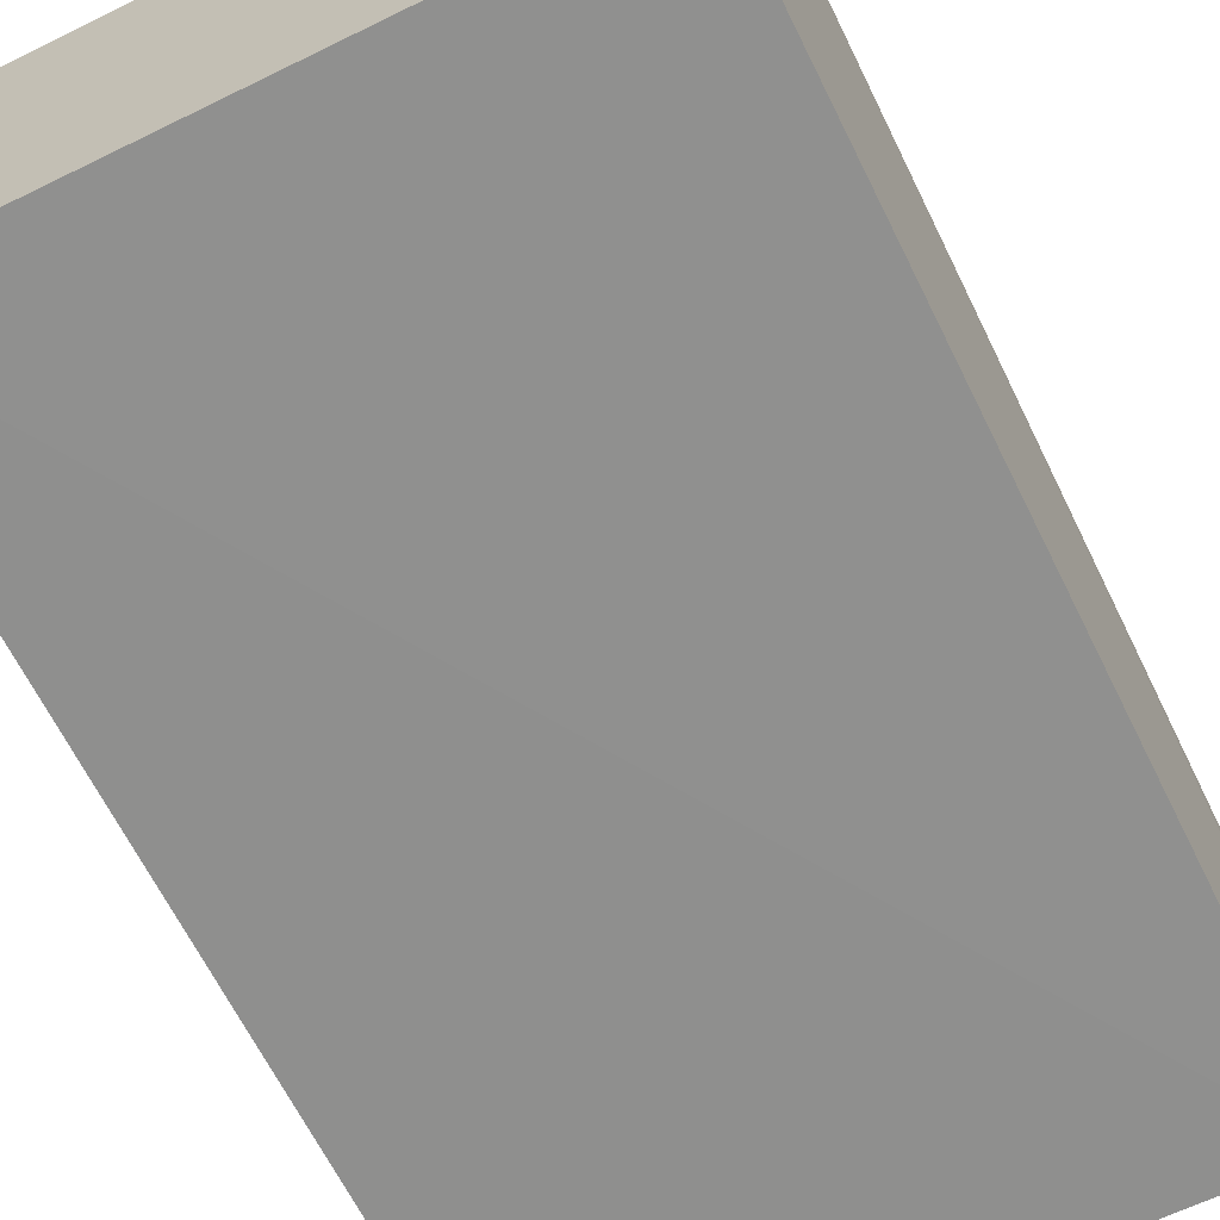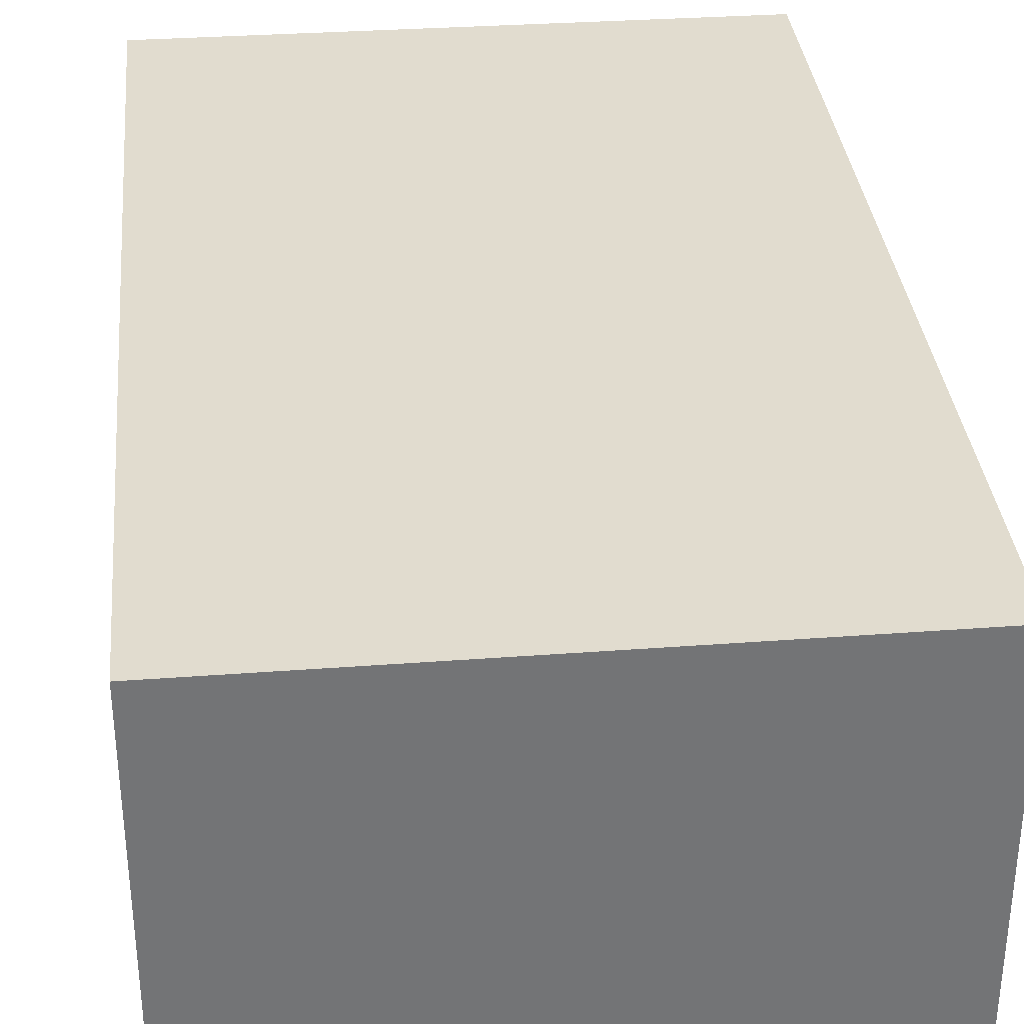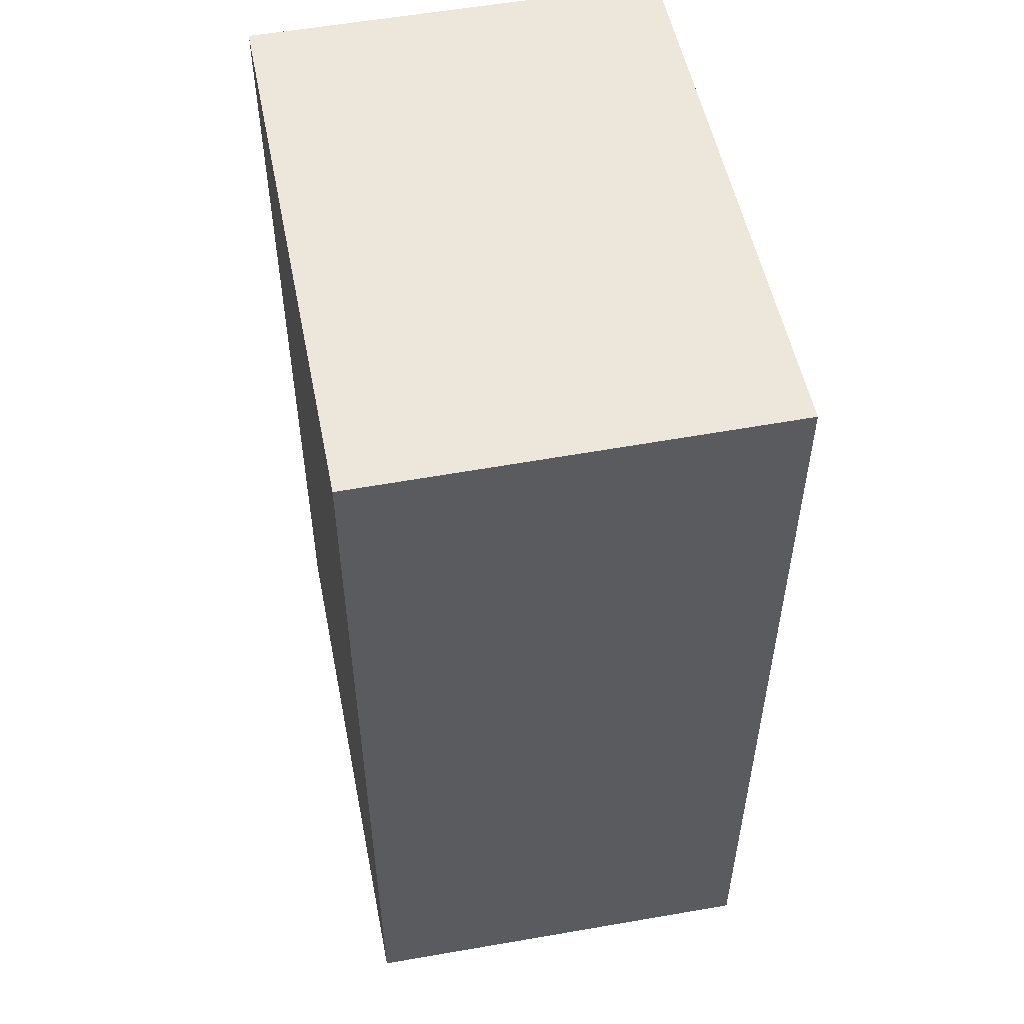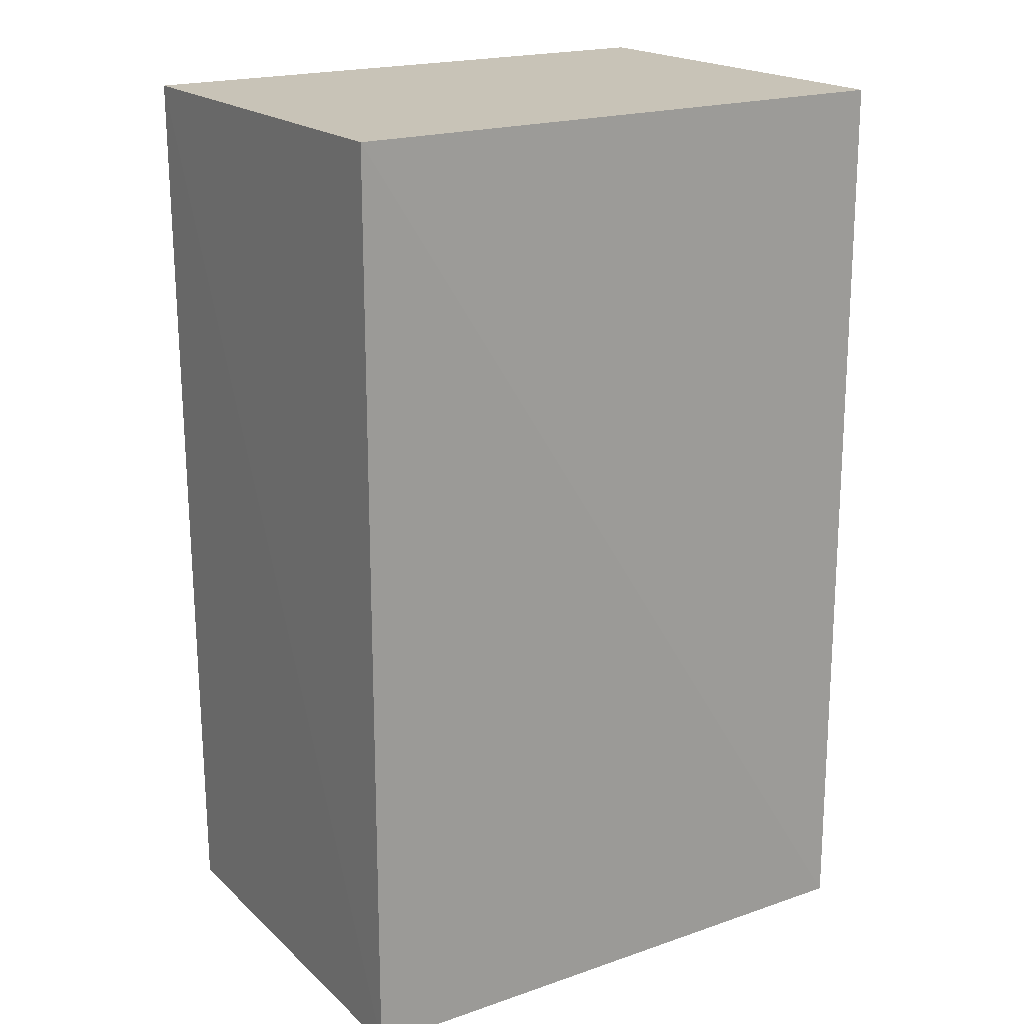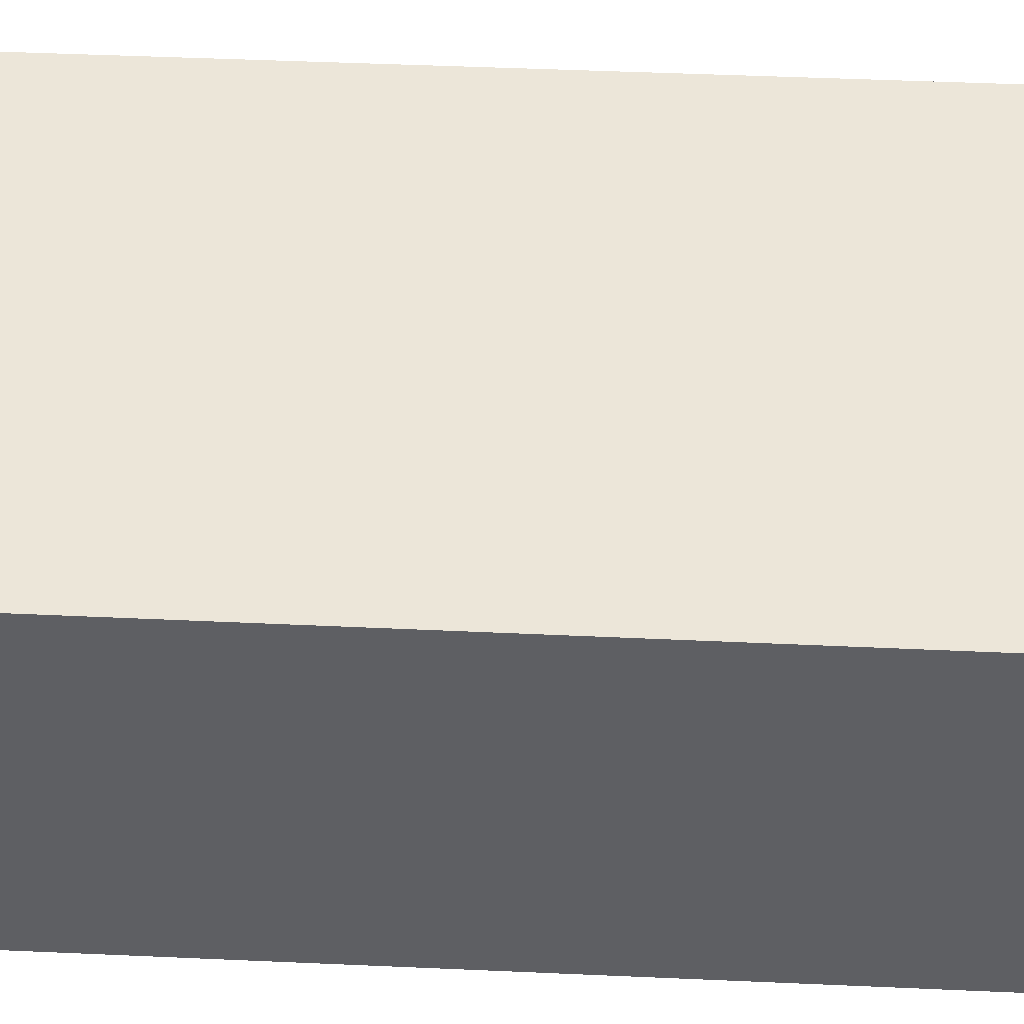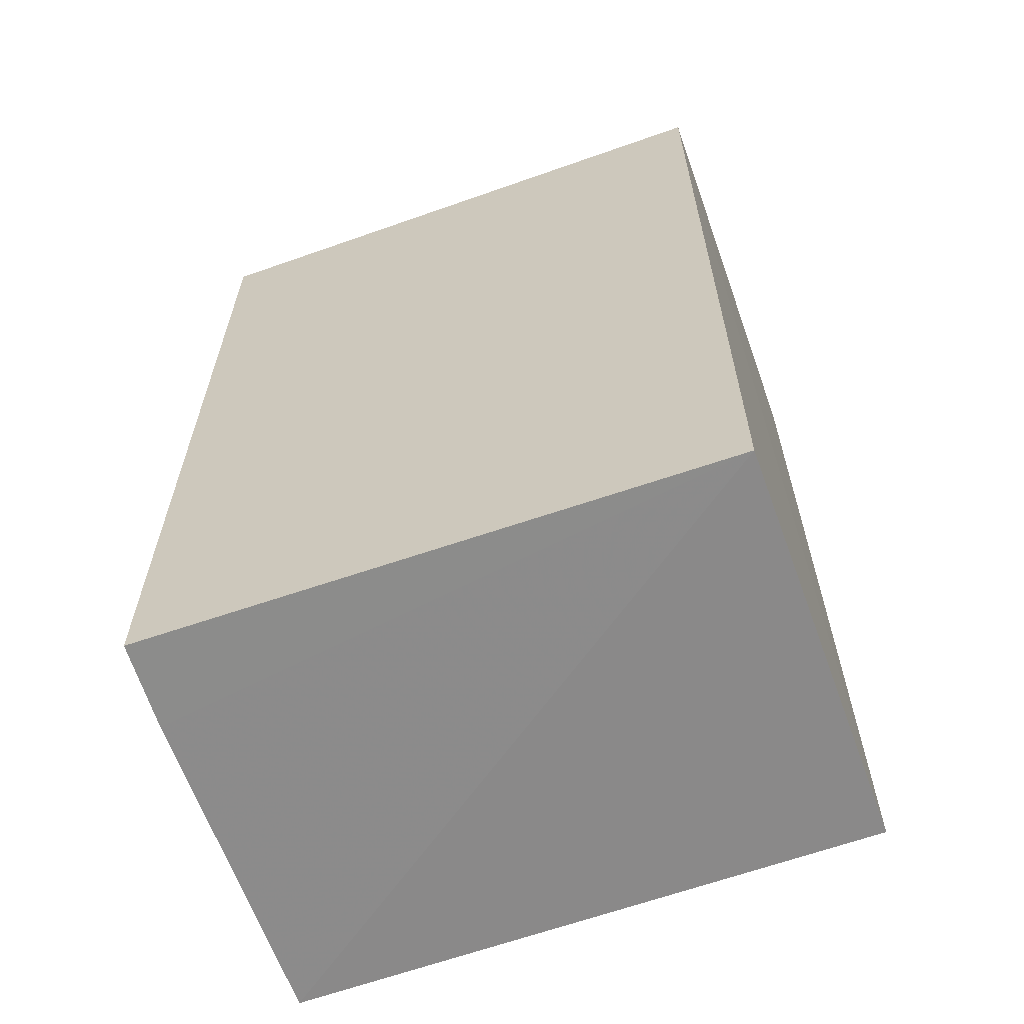
<metadata>
{"format":"obj","ext":"obj","renderer":"f3d","projection":"perspective","resolution":1024,"background":"white","views":[{"elev":-65.4,"azim":26.2,"up":"+Y"},{"elev":34.3,"azim":-5.8,"up":"+Y"},{"elev":53.0,"azim":-101.2,"up":"+Z"},{"elev":19.7,"azim":-33.1,"up":"+Z"},{"elev":48.6,"azim":-87.2,"up":"+Y"},{"elev":-62.6,"azim":-160.3,"up":"+Z"}]}
</metadata>
<code>
v 0.002898 0.001595 0.07037
v 0.002898 -0.02901 0.07037
v 0.003168 -0.02918 0.002382
v -0.03979 0.001548 0.002901
v -0.03995 -0.02901 0.07037
v 0.002913 0.001606 0.003355
v 0.003175 -0.00485 0.003142
v -0.03995 0.001595 0.07037
v -0.04002 -0.02892 0.002551
f 5 2 1
f 5 3 2
f 7 1 2
f 7 2 3
f 7 6 1
f 7 3 4
f 7 4 6
f 8 5 1
f 8 6 4
f 8 1 6
f 9 4 3
f 9 3 5
f 9 8 4
f 9 5 8

</code>
